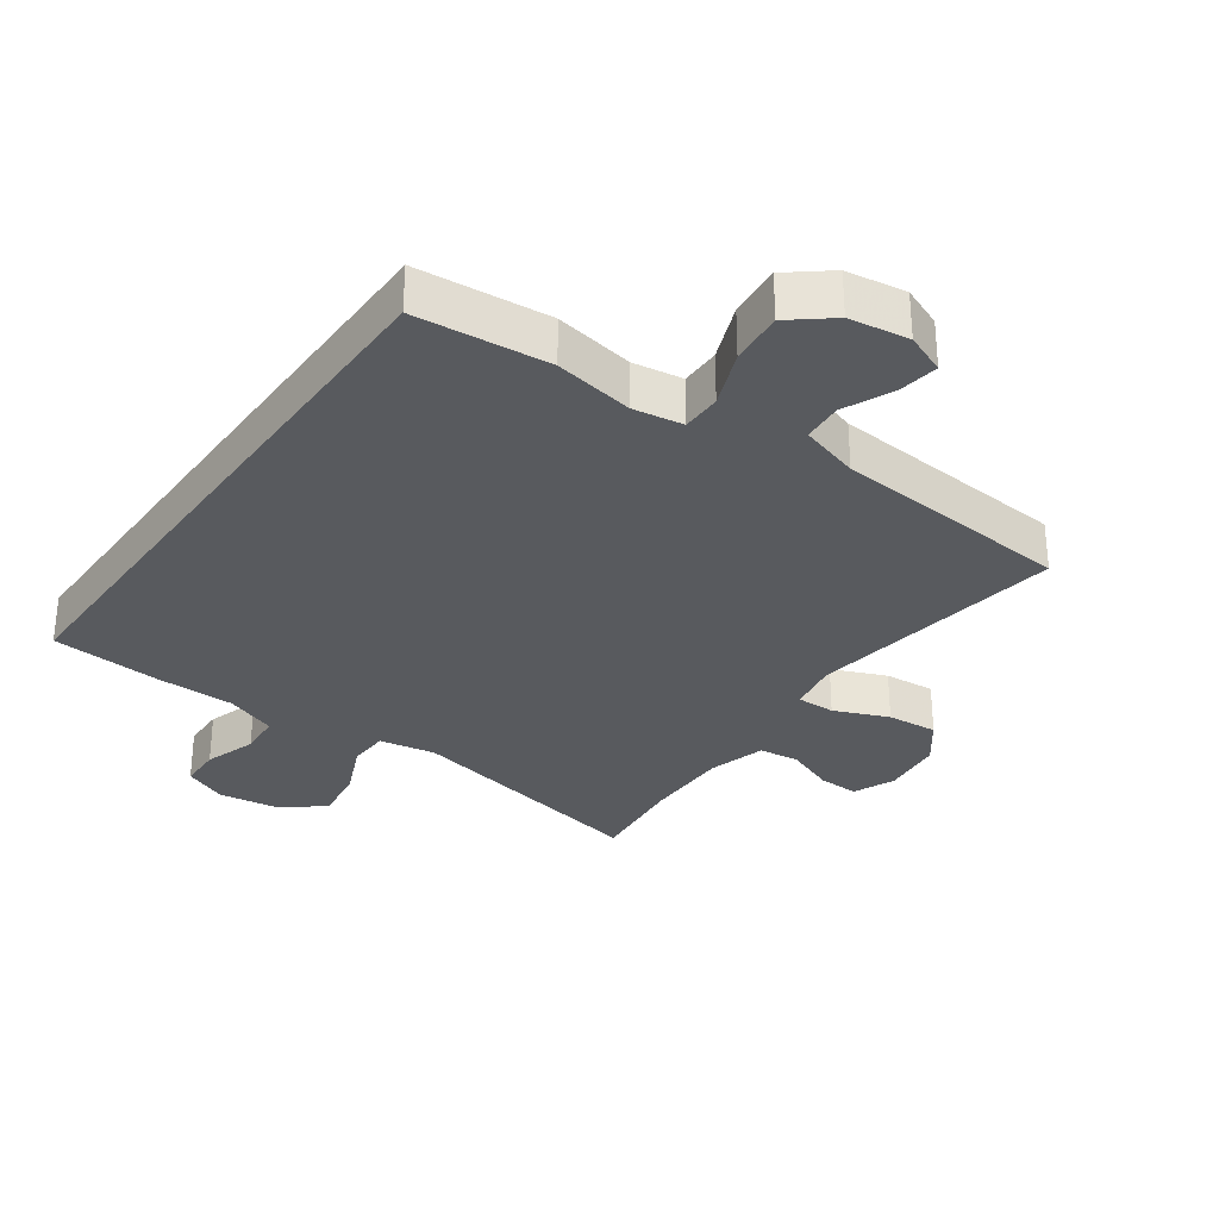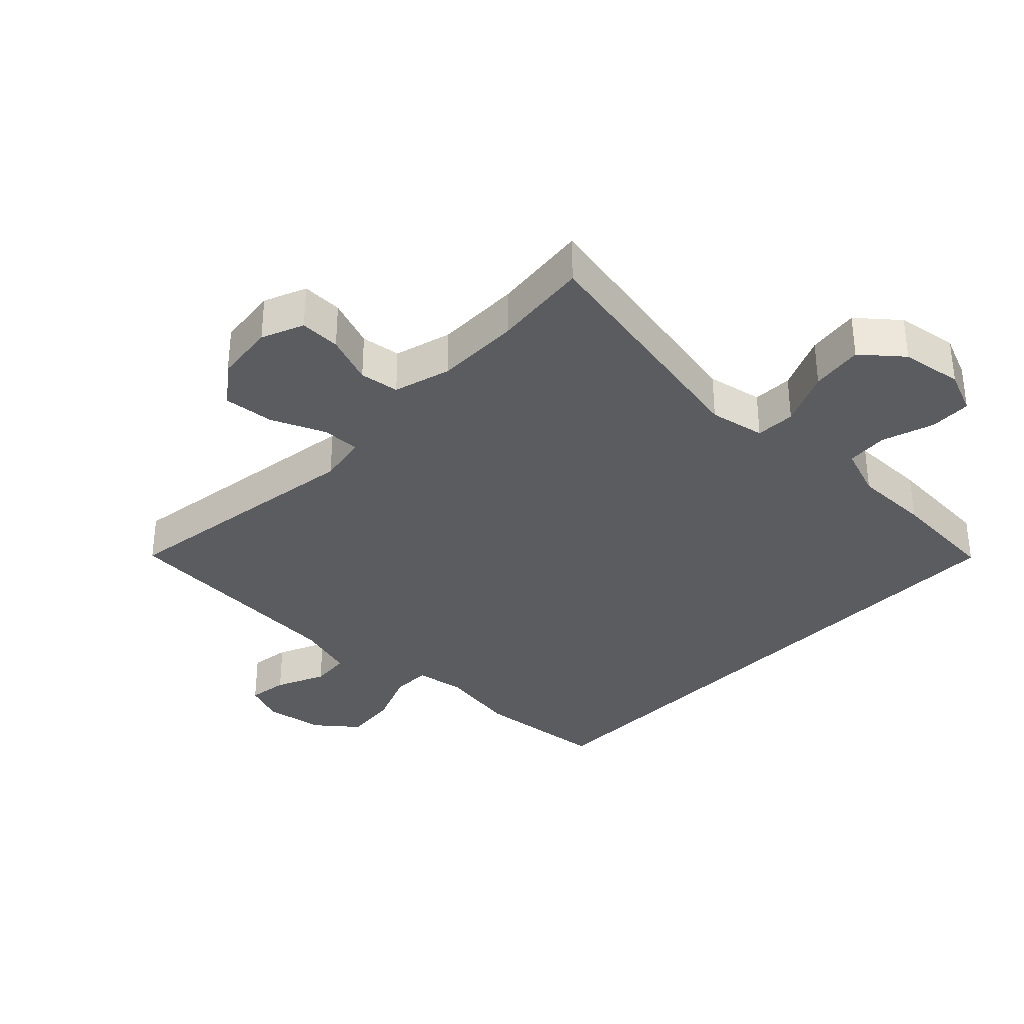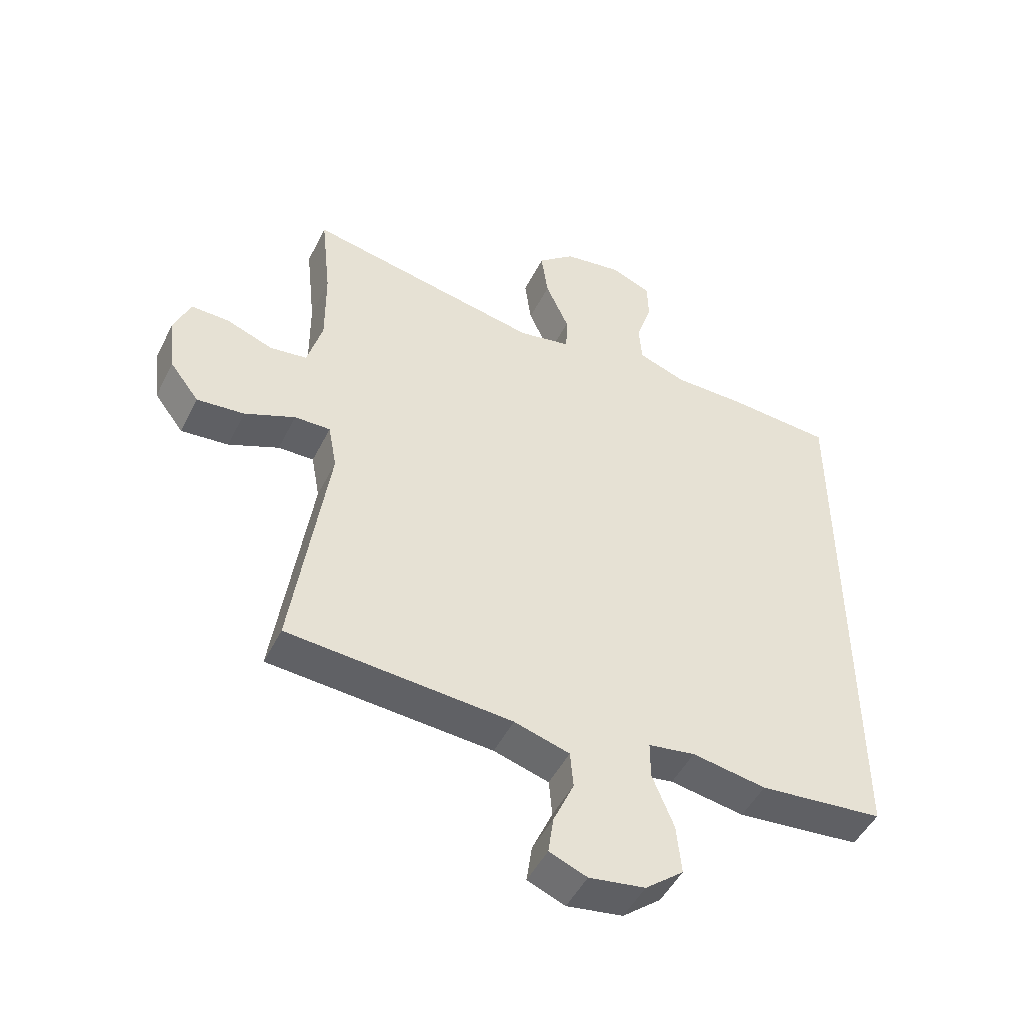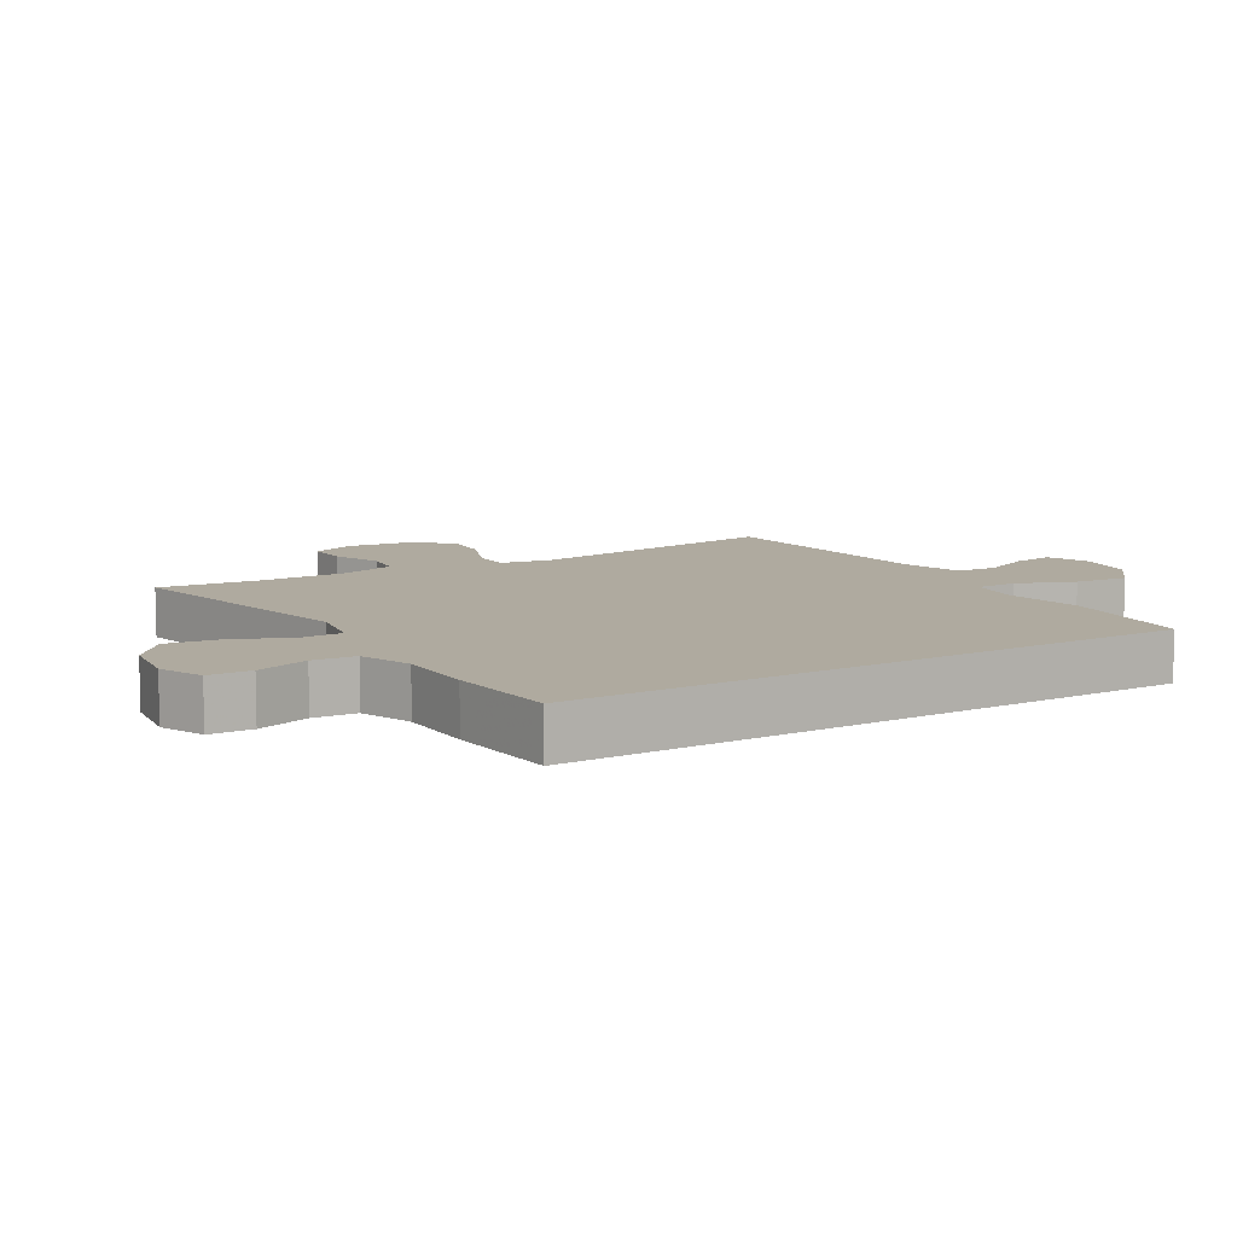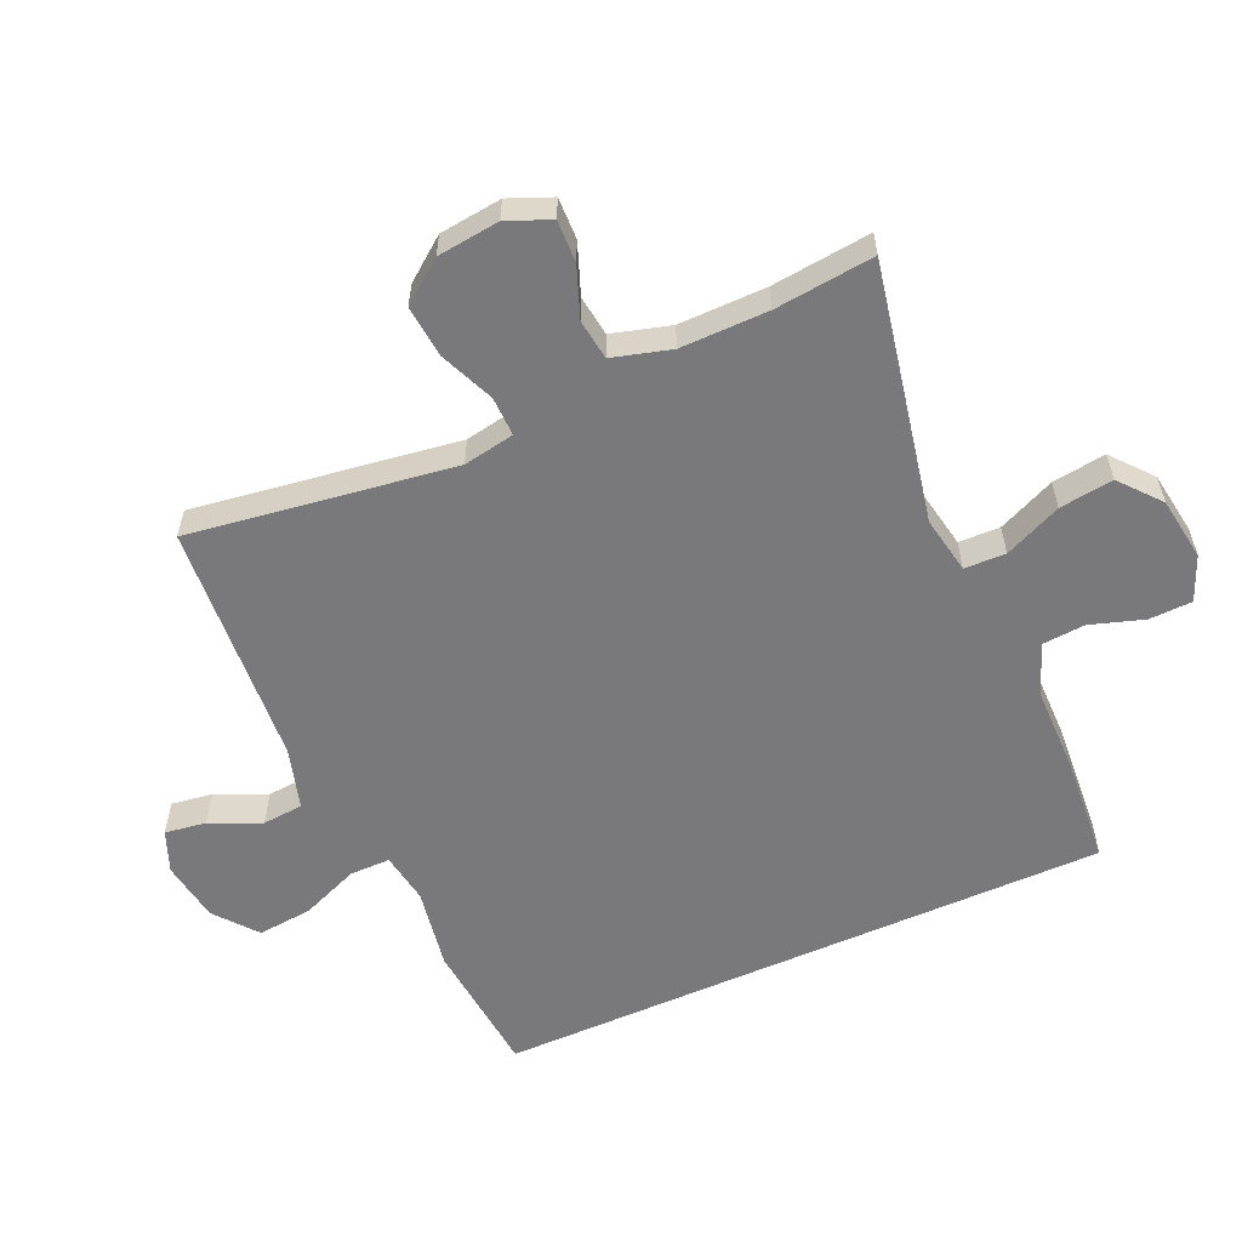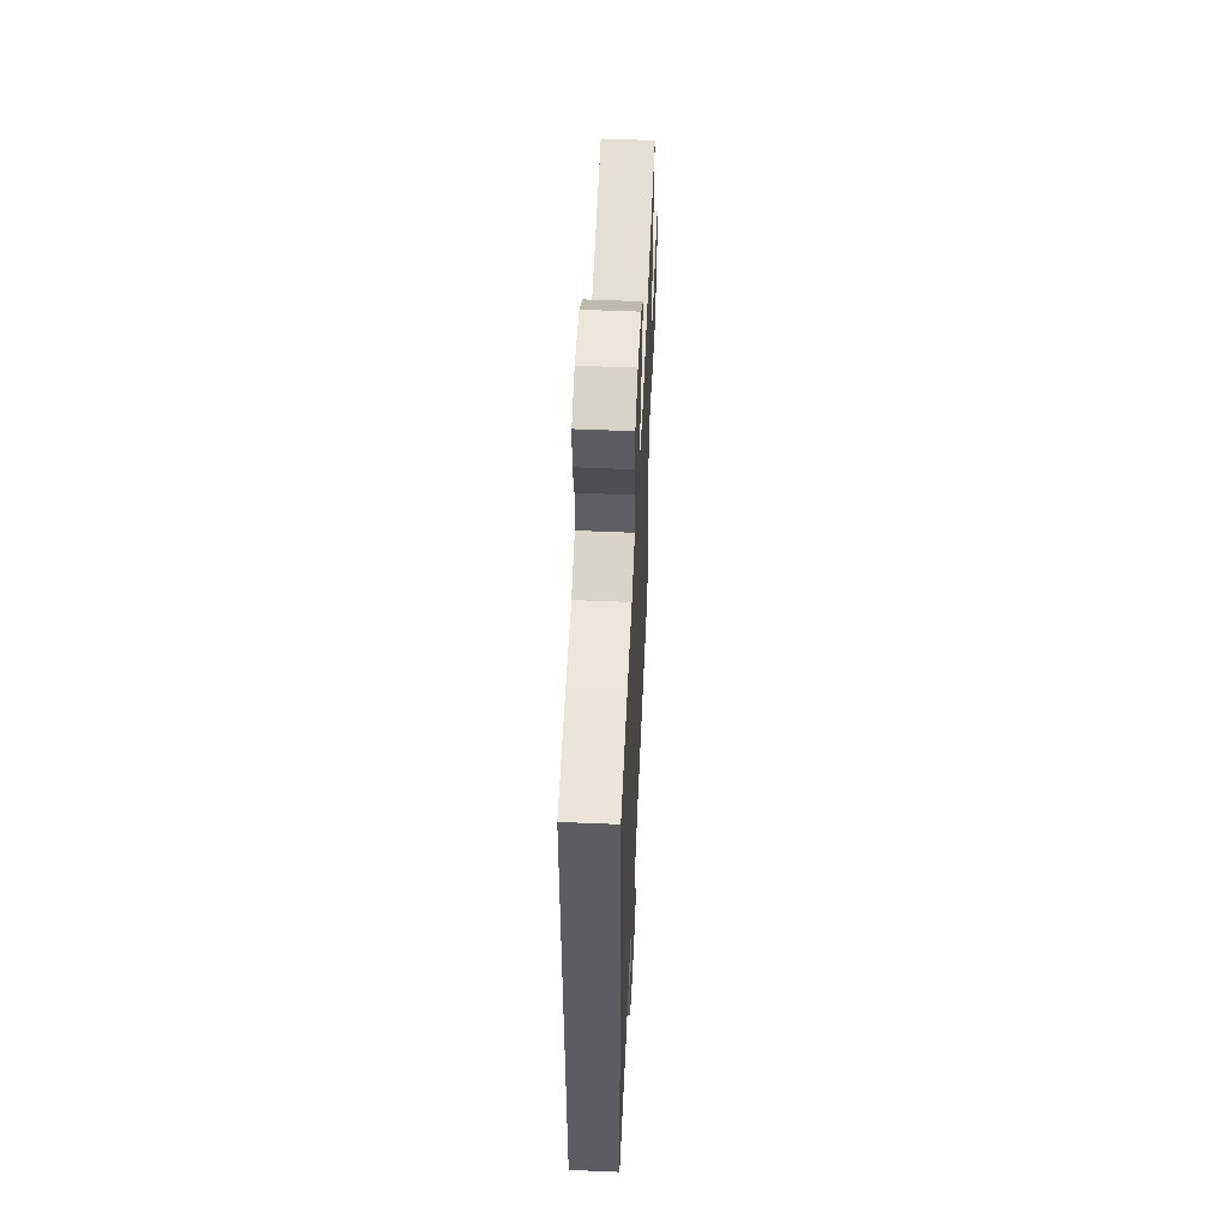
<metadata>
{"format":"obj","ext":"obj","renderer":"f3d","projection":"perspective","resolution":1024,"background":"white","views":[{"elev":-31.1,"azim":144.4,"up":"+Y"},{"elev":-34.2,"azim":-43.8,"up":"+Y"},{"elev":-48.3,"azim":-25.7,"up":"+Z"},{"elev":9.5,"azim":58.5,"up":"+Y"},{"elev":-57.9,"azim":-65.9,"up":"+Y"},{"elev":54.7,"azim":92.6,"up":"+Z"}]}
</metadata>
<code>
v 0.5 0.07 -0.474
v 0.295 0.07 -0.493
v 0.173 0.07 -0.472
v 0.096 0.07 -0.484
v 0.096 0.07 -0.545
v 0.131 0.07 -0.632
v 0.139 0.07 -0.714
v 0.076 0.07 -0.765
v -0.016 0.07 -0.779
v -0.078 0.07 -0.754
v -0.069 0.07 -0.692
v -0.035 0.07 -0.616
v -0.04 0.07 -0.555
v -0.131 0.07 -0.528
v -0.5 0.07 -0.5
v -0.442 0.07 -0.103
v -0.456 0.07 -0.026
v -0.515 0.07 -0.027
v -0.598 0.07 -0.062
v -0.676 0.07 -0.069
v -0.724 0.07 -0.006
v -0.735 0.07 0.088
v -0.708 0.07 0.153
v -0.645 0.07 0.151
v -0.569 0.07 0.122
v -0.508 0.07 0.13
v -0.483 0.07 0.218
v -0.484 0.07 0.35
v -0.5 0.07 0.5
v -0.112 0.07 0.422
v -0.026 0.07 0.438
v -0.024 0.07 0.5
v -0.062 0.07 0.586
v -0.073 0.07 0.667
v -0.012 0.07 0.718
v 0.083 0.07 0.732
v 0.15 0.07 0.704
v 0.152 0.07 0.639
v 0.126 0.07 0.559
v 0.131 0.07 0.494
v 0.21 0.07 0.465
v 0.329 0.07 0.464
v 0.5 0.07 0.451
v 0.5 0 -0.474
v 0.295 0 -0.493
v 0.173 0 -0.472
v 0.096 0 -0.484
v 0.096 0 -0.545
v 0.131 0 -0.632
v 0.139 0 -0.714
v 0.076 0 -0.765
v -0.016 0 -0.779
v -0.078 0 -0.754
v -0.069 0 -0.692
v -0.035 0 -0.616
v -0.04 0 -0.555
v -0.131 0 -0.528
v -0.5 0 -0.5
v -0.442 0 -0.103
v -0.456 0 -0.026
v -0.515 0 -0.027
v -0.598 0 -0.062
v -0.676 0 -0.069
v -0.724 0 -0.006
v -0.735 0 0.088
v -0.708 0 0.153
v -0.645 0 0.151
v -0.569 0 0.122
v -0.508 0 0.13
v -0.483 0 0.218
v -0.484 0 0.35
v -0.5 0 0.5
v -0.112 0 0.422
v -0.026 0 0.438
v -0.024 0 0.5
v -0.062 0 0.586
v -0.073 0 0.667
v -0.012 0 0.718
v 0.083 0 0.732
v 0.15 0 0.704
v 0.152 0 0.639
v 0.126 0 0.559
v 0.131 0 0.494
v 0.21 0 0.465
v 0.329 0 0.464
v 0.5 0 0.451
f 1 2 3
f 43 1 3
f 42 43 3
f 41 42 3
f 40 41 3 4
f 39 40 4
f 37 38 39
f 36 37 39
f 35 36 39
f 34 35 39
f 33 34 39
f 32 33 39
f 31 32 39 4
f 30 31 4 5
f 28 29 30 5
f 5 6 7
f 28 5 7
f 27 28 7
f 26 27 7
f 25 26 7
f 23 24 25
f 22 23 25
f 21 22 25
f 20 21 25
f 19 20 25
f 18 19 25
f 17 18 25
f 17 25 7
f 16 17 7
f 14 15 16
f 13 14 16
f 13 16 7
f 7 8 9
f 13 7 9
f 12 13 9
f 9 10 11 12
f 46 45 44
f 46 44 86
f 46 86 85
f 46 85 84
f 47 46 84 83
f 47 83 82
f 82 81 80
f 82 80 79
f 82 79 78
f 82 78 77
f 82 77 76
f 82 76 75
f 47 82 75 74
f 48 47 74 73
f 48 73 72 71
f 50 49 48
f 50 48 71
f 50 71 70
f 50 70 69
f 50 69 68
f 68 67 66
f 68 66 65
f 68 65 64
f 68 64 63
f 68 63 62
f 68 62 61
f 68 61 60
f 50 68 60
f 50 60 59
f 59 58 57
f 59 57 56
f 50 59 56
f 52 51 50
f 52 50 56
f 52 56 55
f 55 54 53 52
f 1 44 45 2
f 2 45 46 3
f 3 46 47 4
f 4 47 48 5
f 5 48 49 6
f 6 49 50 7
f 7 50 51 8
f 8 51 52 9
f 9 52 53 10
f 10 53 54 11
f 11 54 55 12
f 12 55 56 13
f 13 56 57 14
f 14 57 58 15
f 15 58 59 16
f 16 59 60 17
f 17 60 61 18
f 18 61 62 19
f 19 62 63 20
f 20 63 64 21
f 21 64 65 22
f 22 65 66 23
f 23 66 67 24
f 24 67 68 25
f 25 68 69 26
f 26 69 70 27
f 27 70 71 28
f 28 71 72 29
f 29 72 73 30
f 30 73 74 31
f 31 74 75 32
f 32 75 76 33
f 33 76 77 34
f 34 77 78 35
f 35 78 79 36
f 36 79 80 37
f 37 80 81 38
f 38 81 82 39
f 39 82 83 40
f 40 83 84 41
f 41 84 85 42
f 42 85 86 43
f 43 86 44 1

</code>
